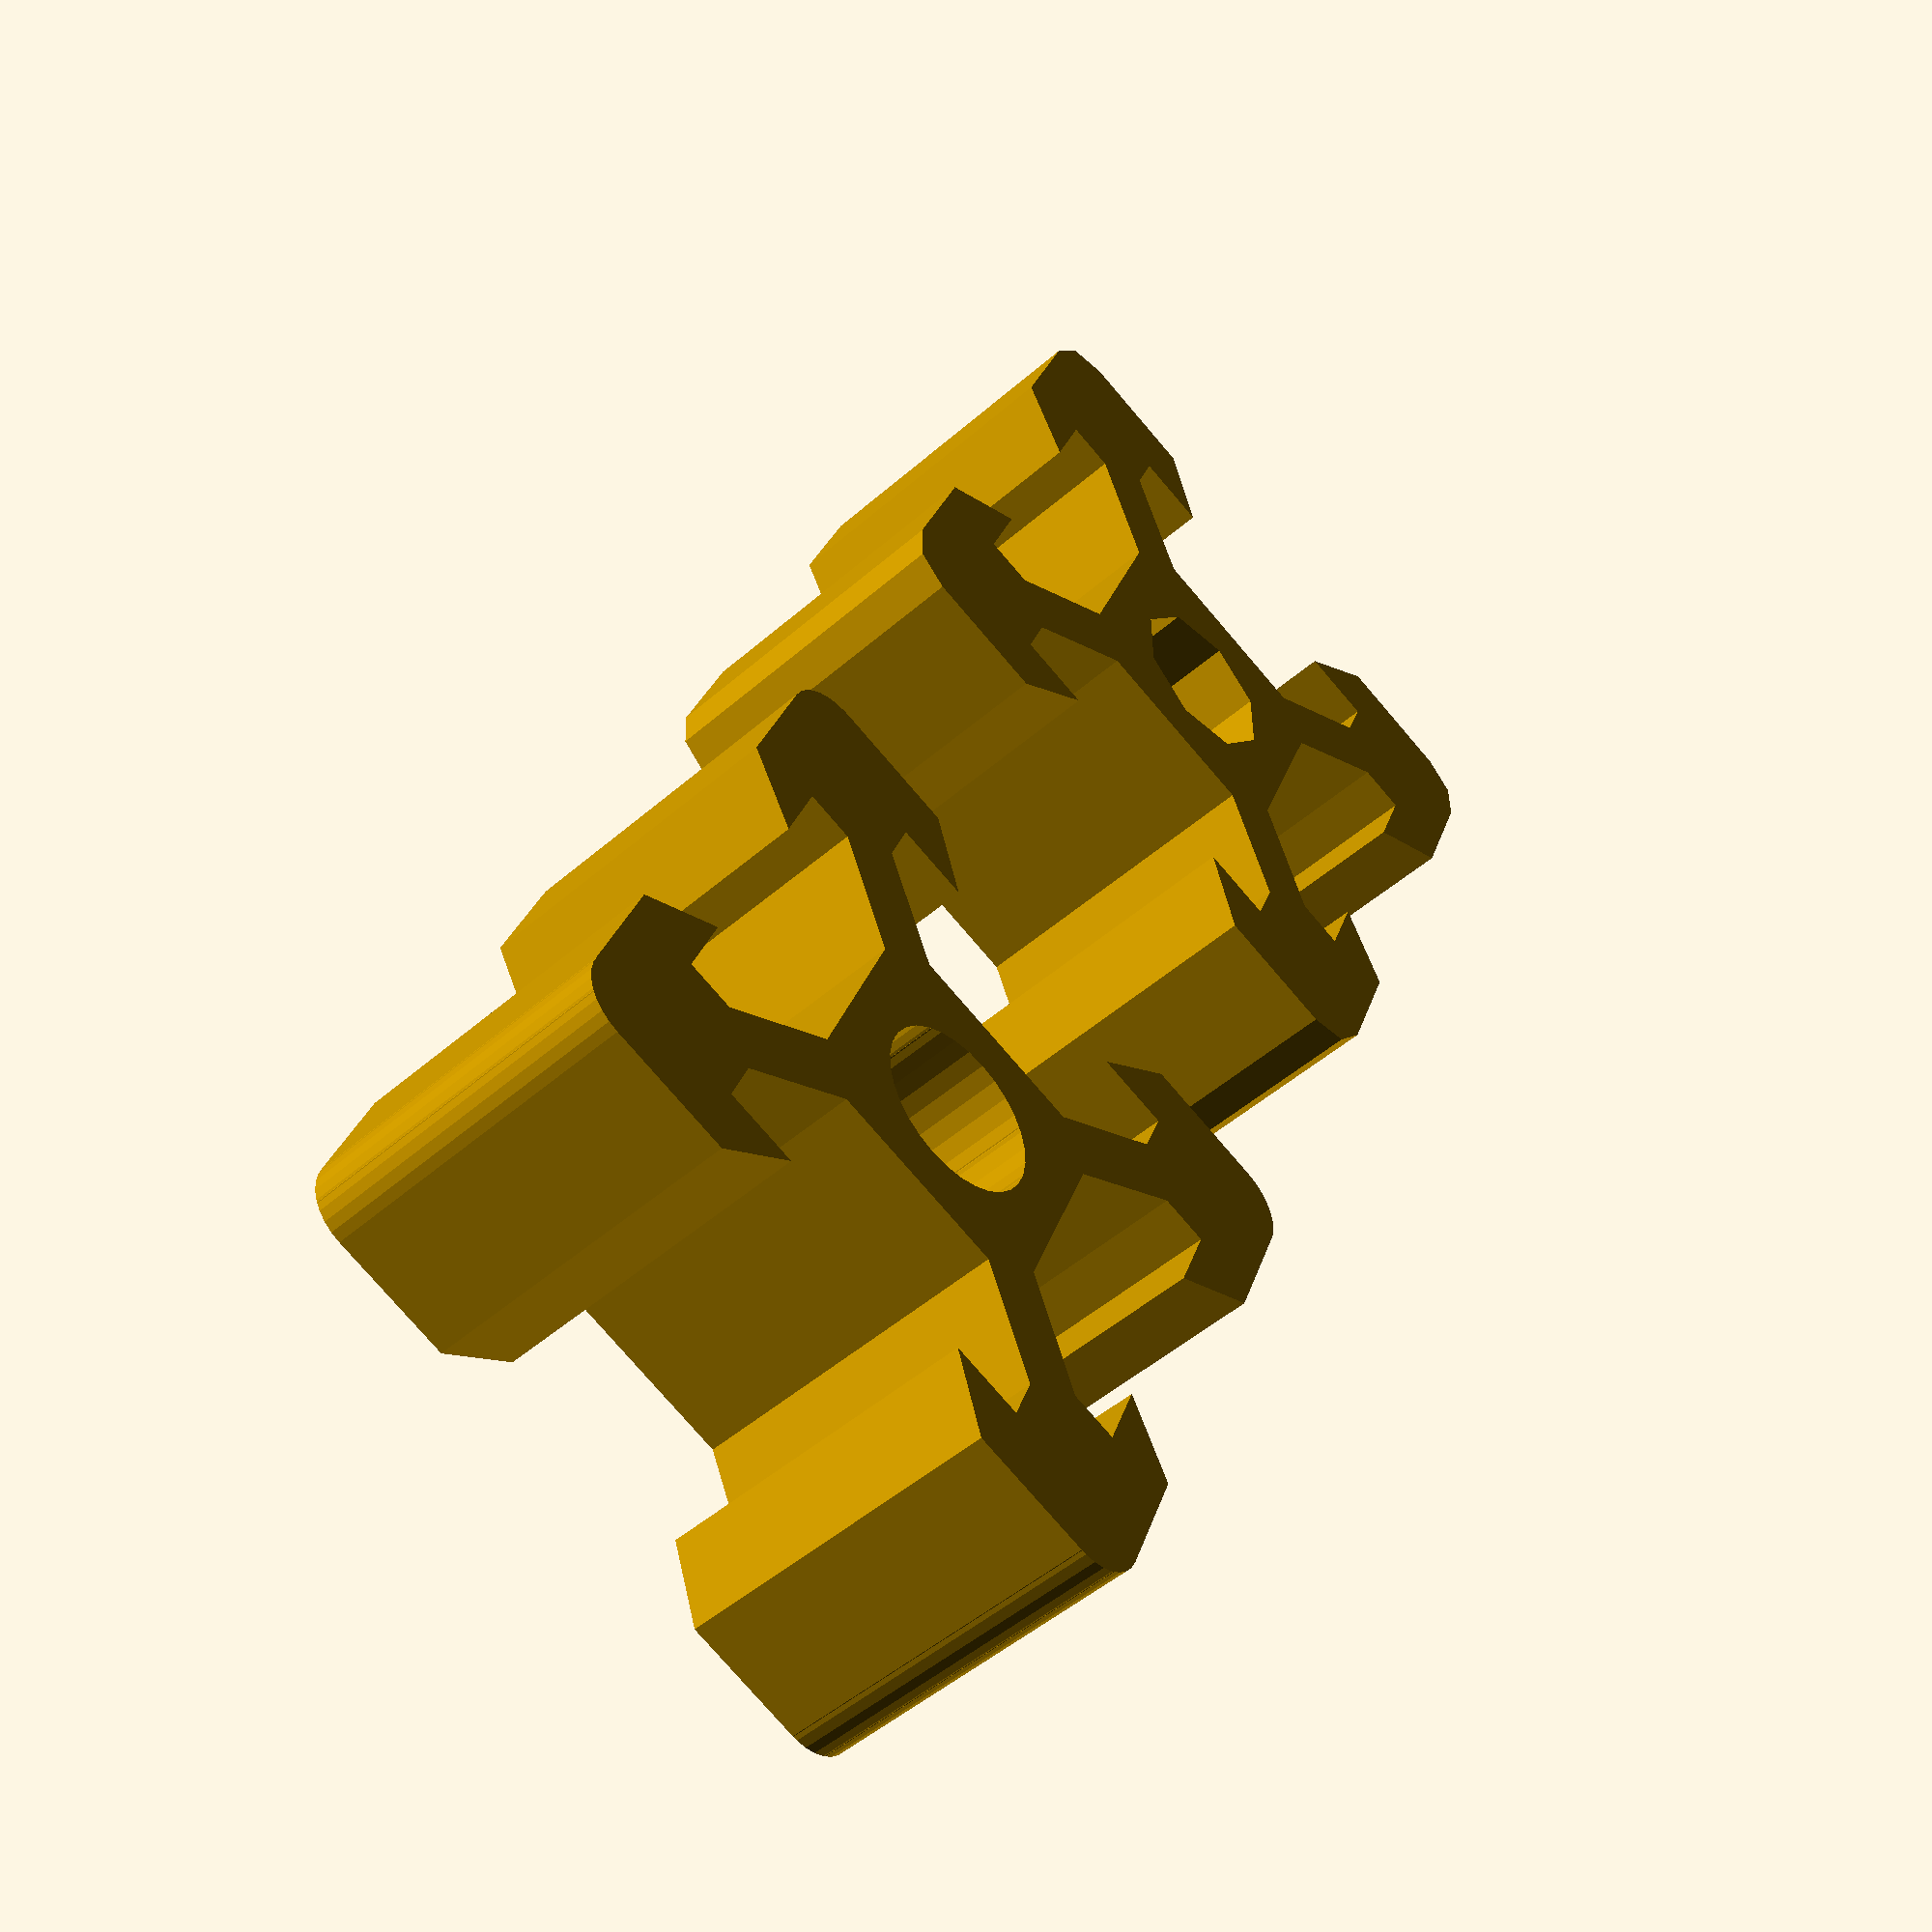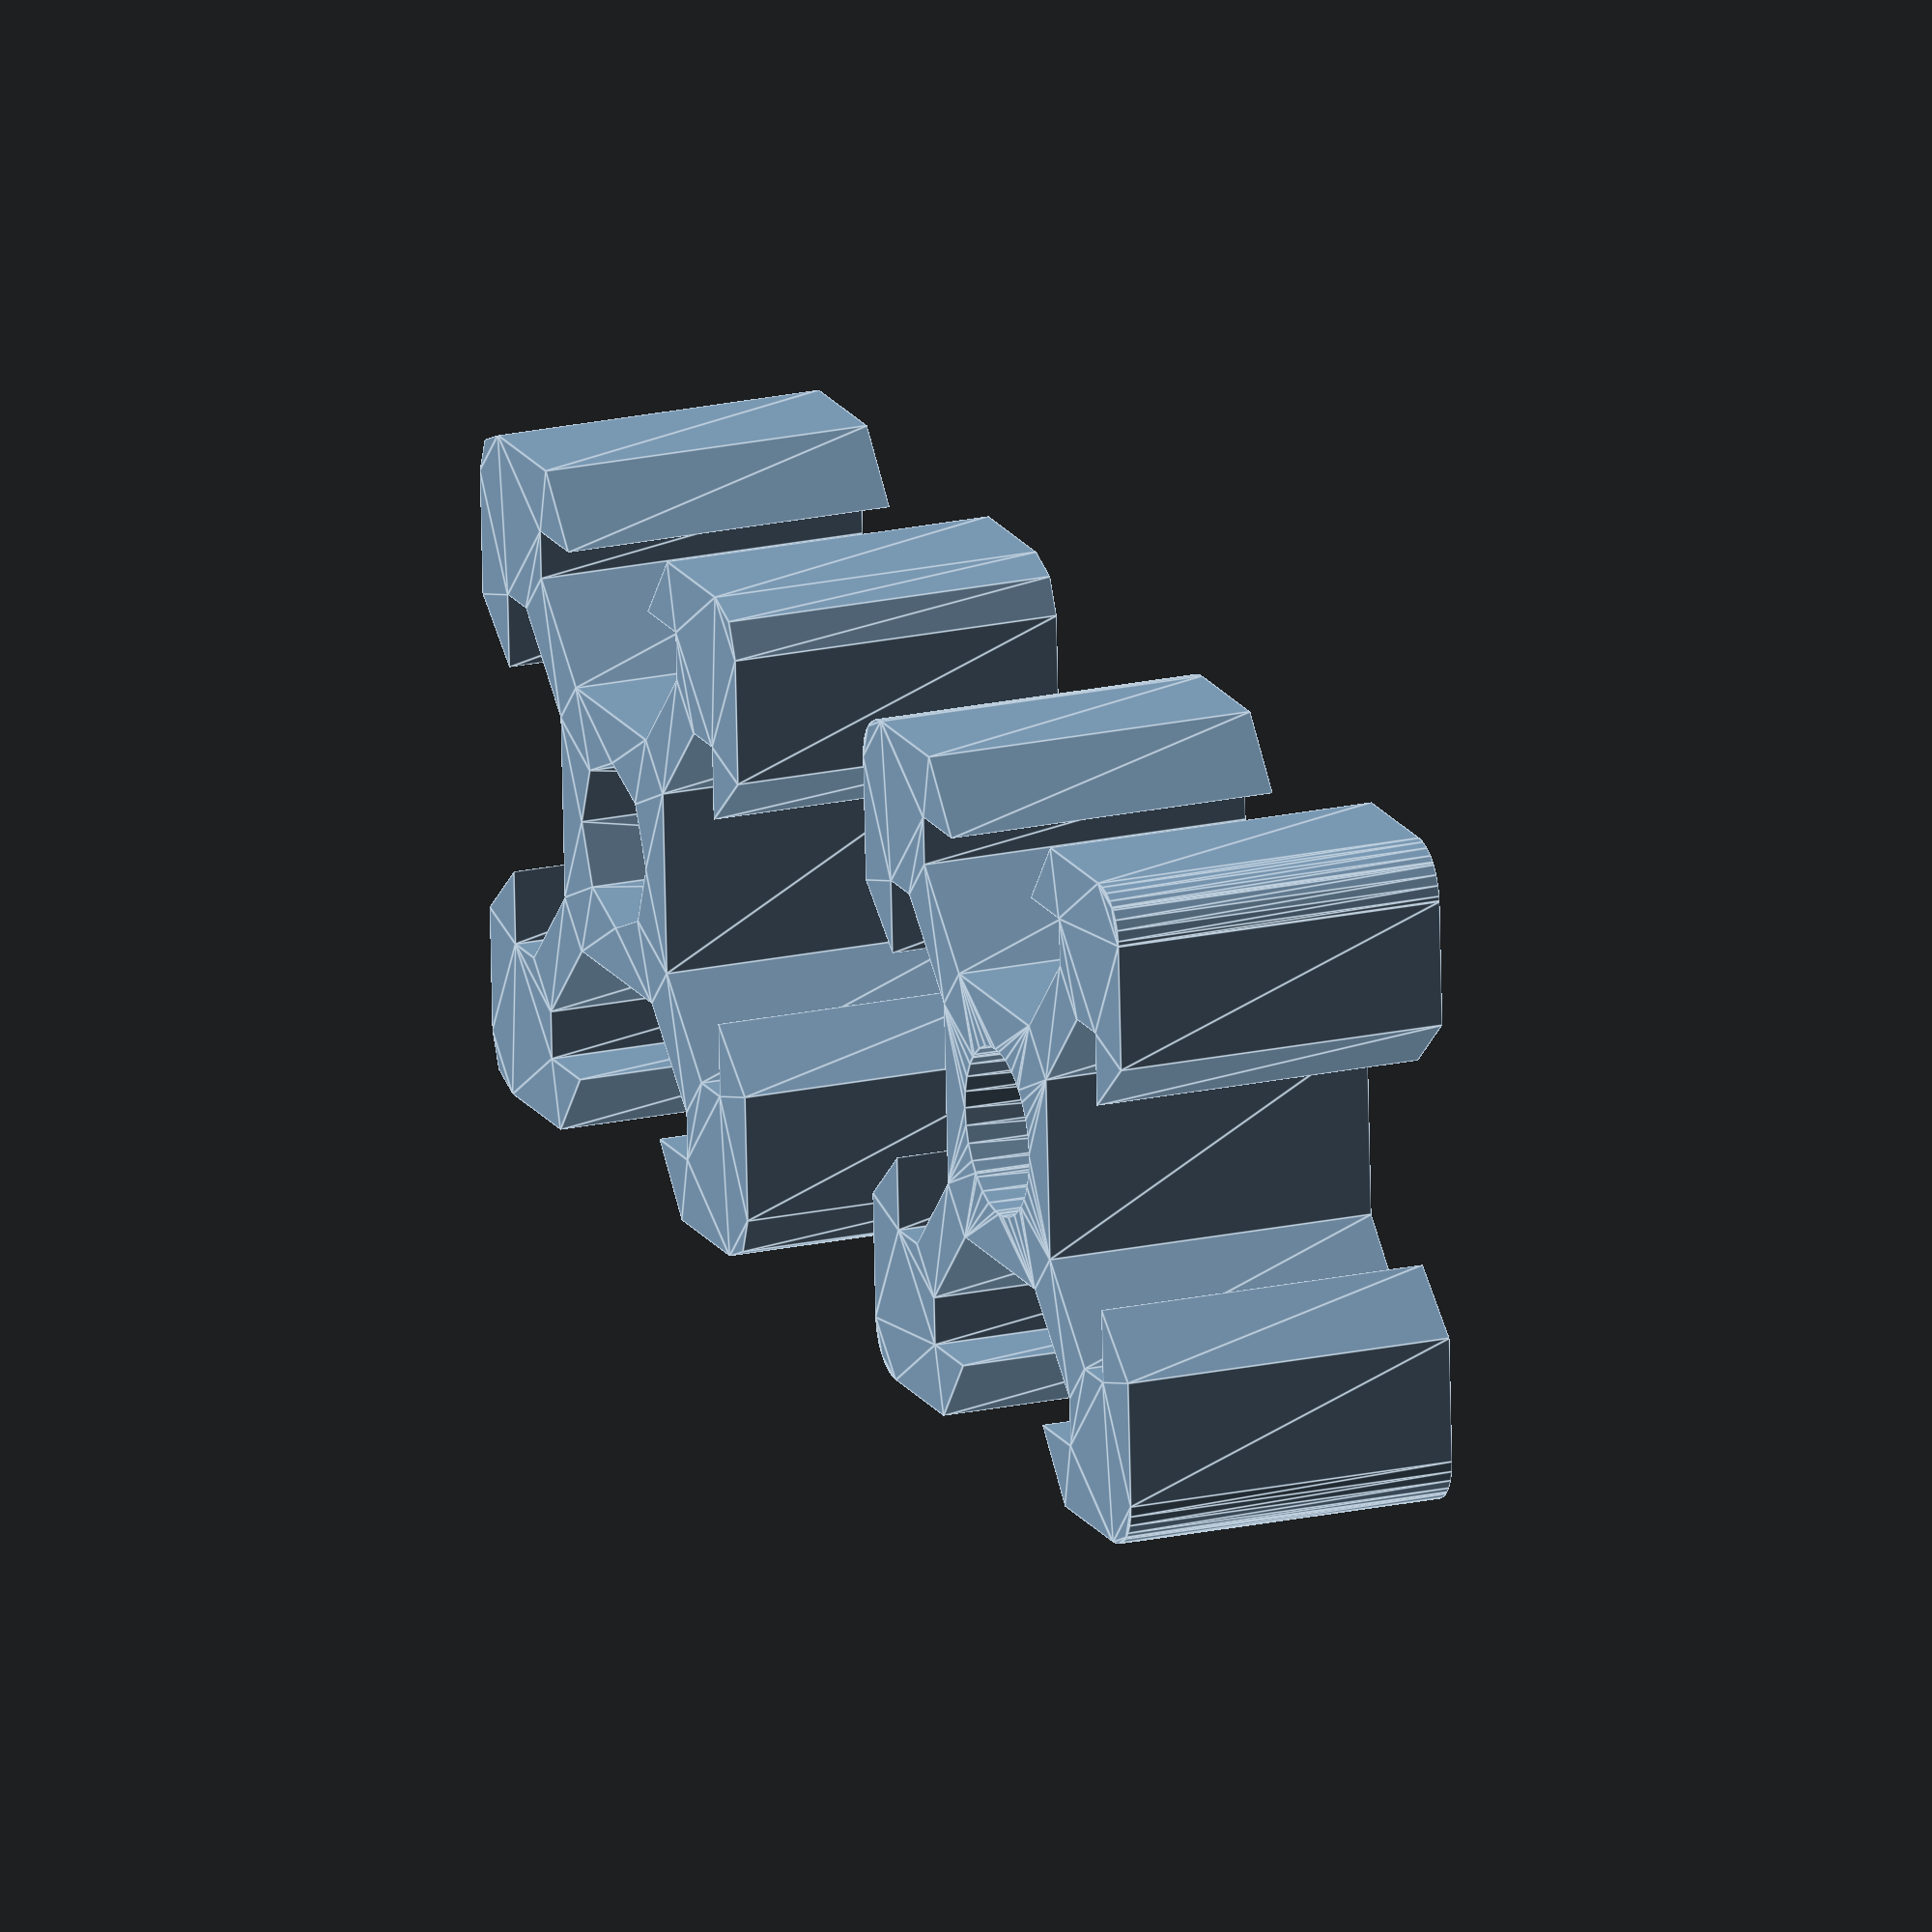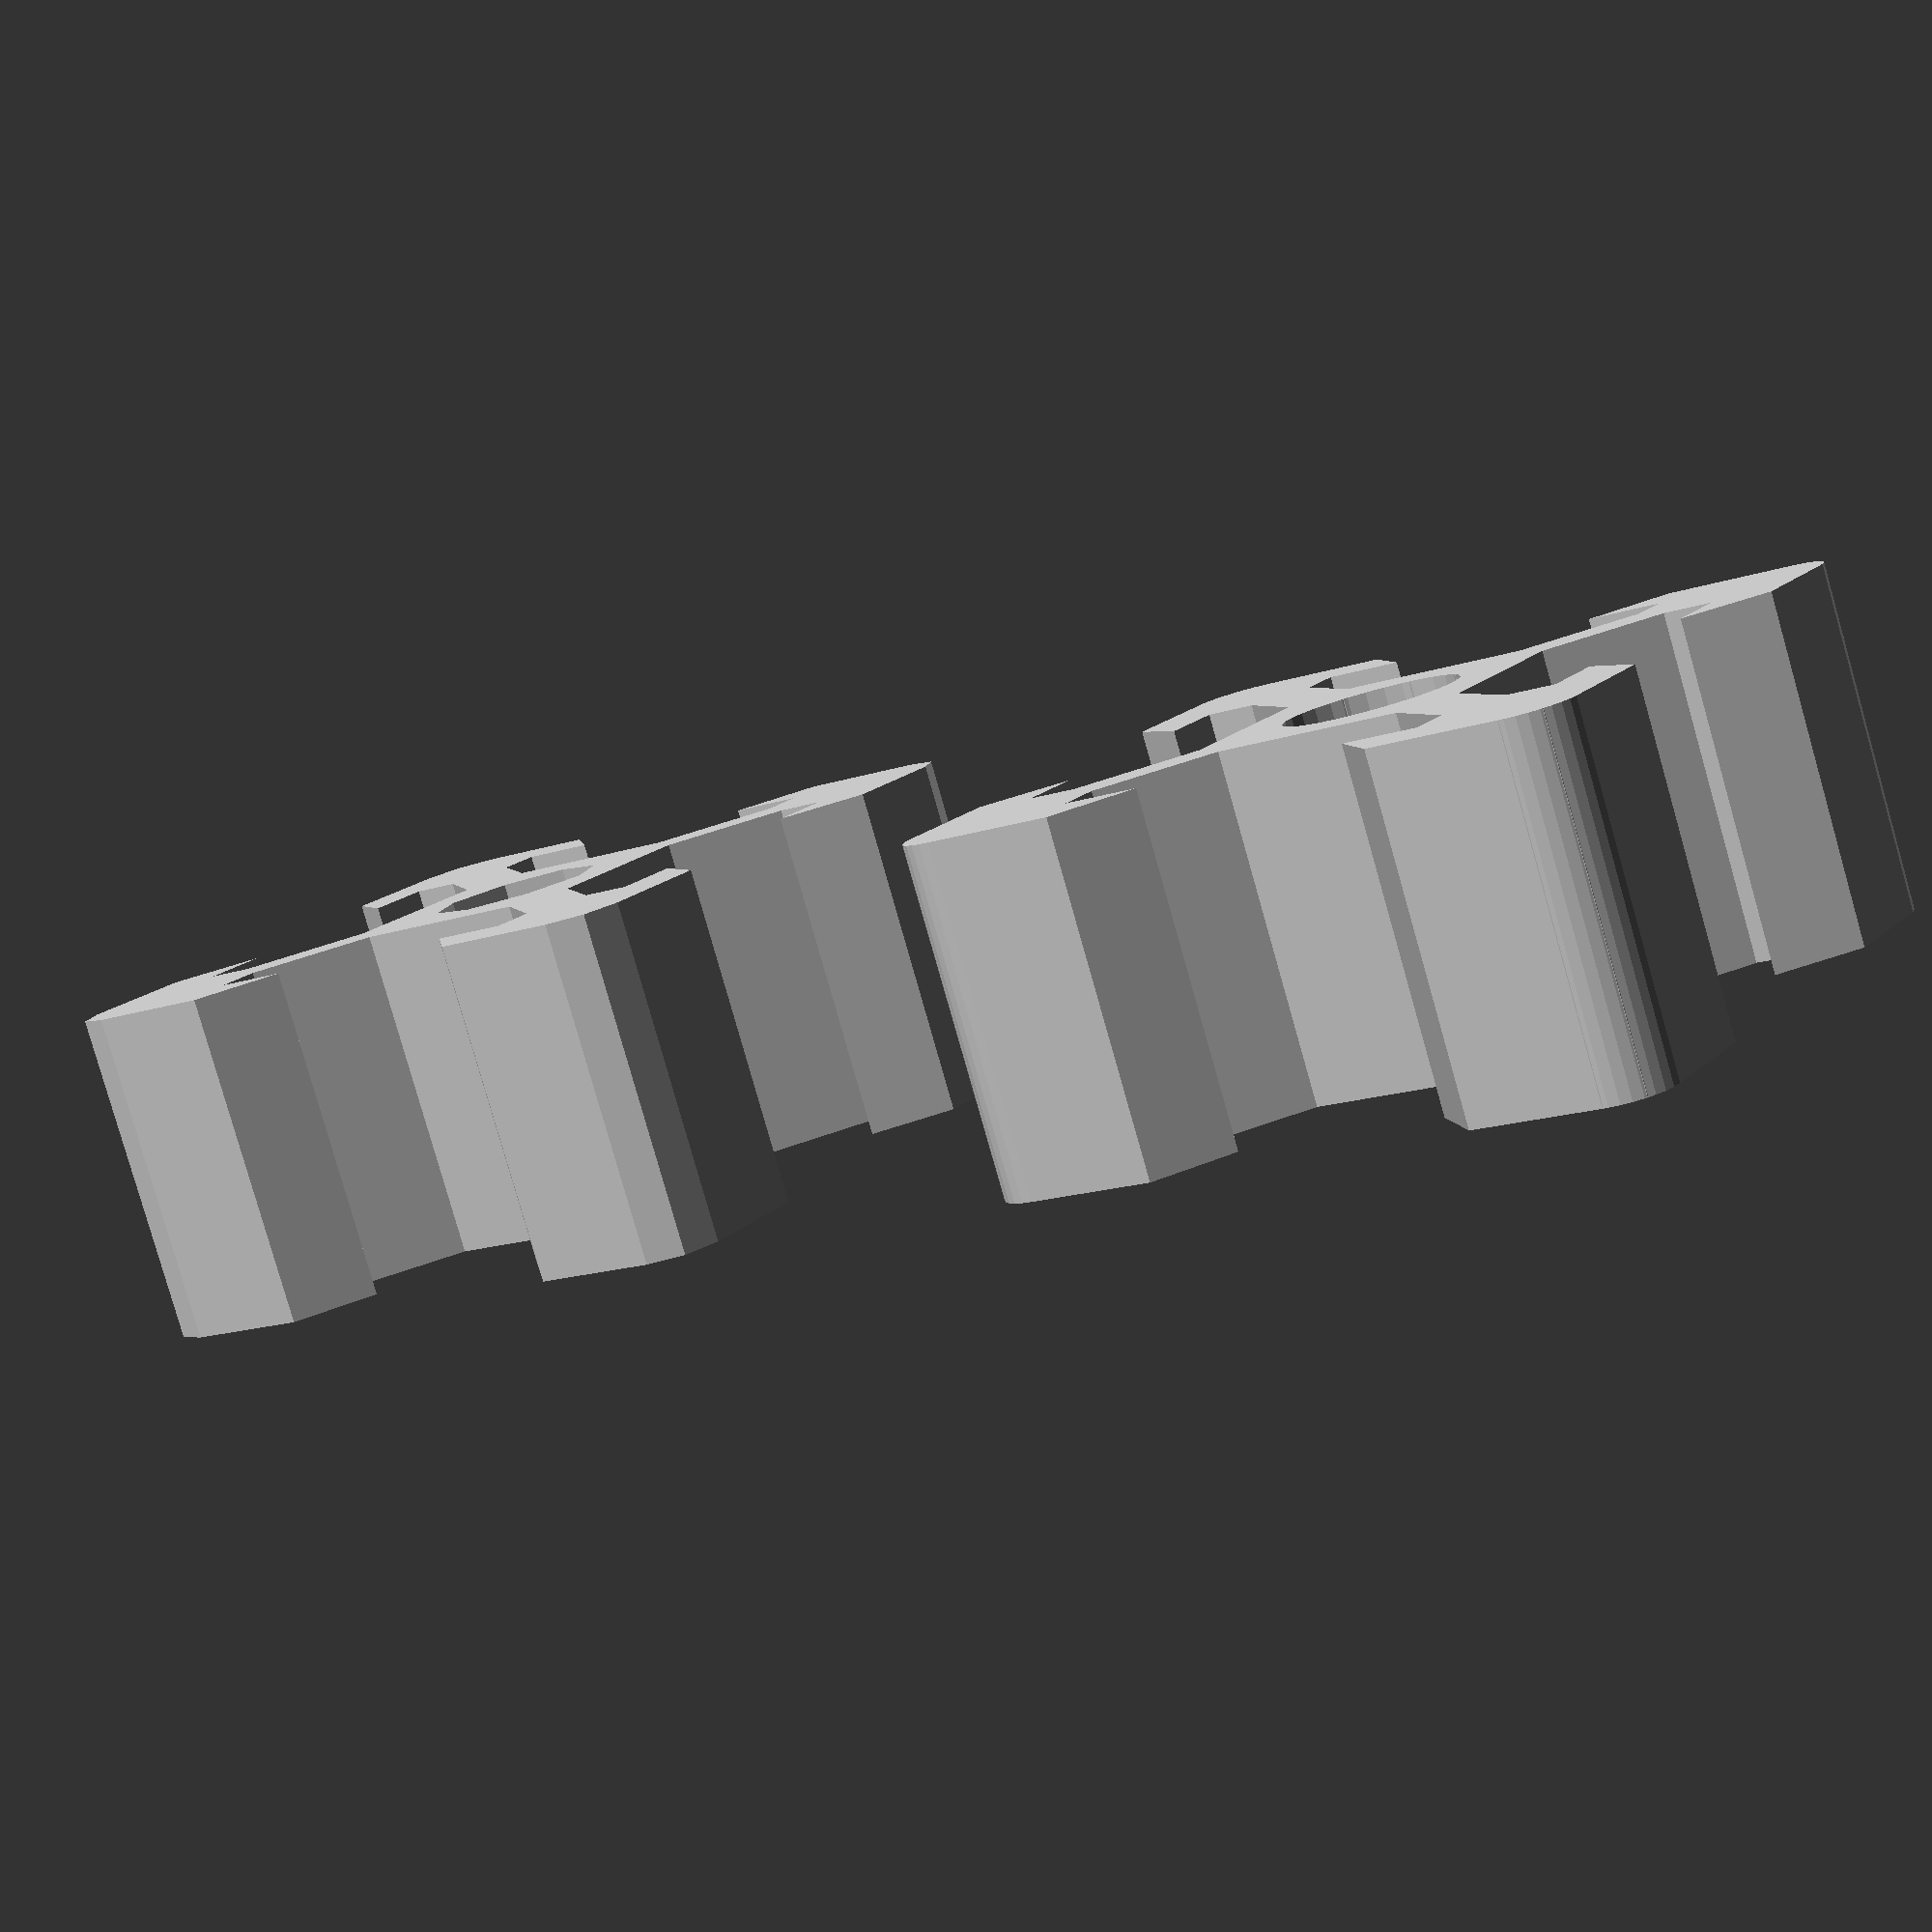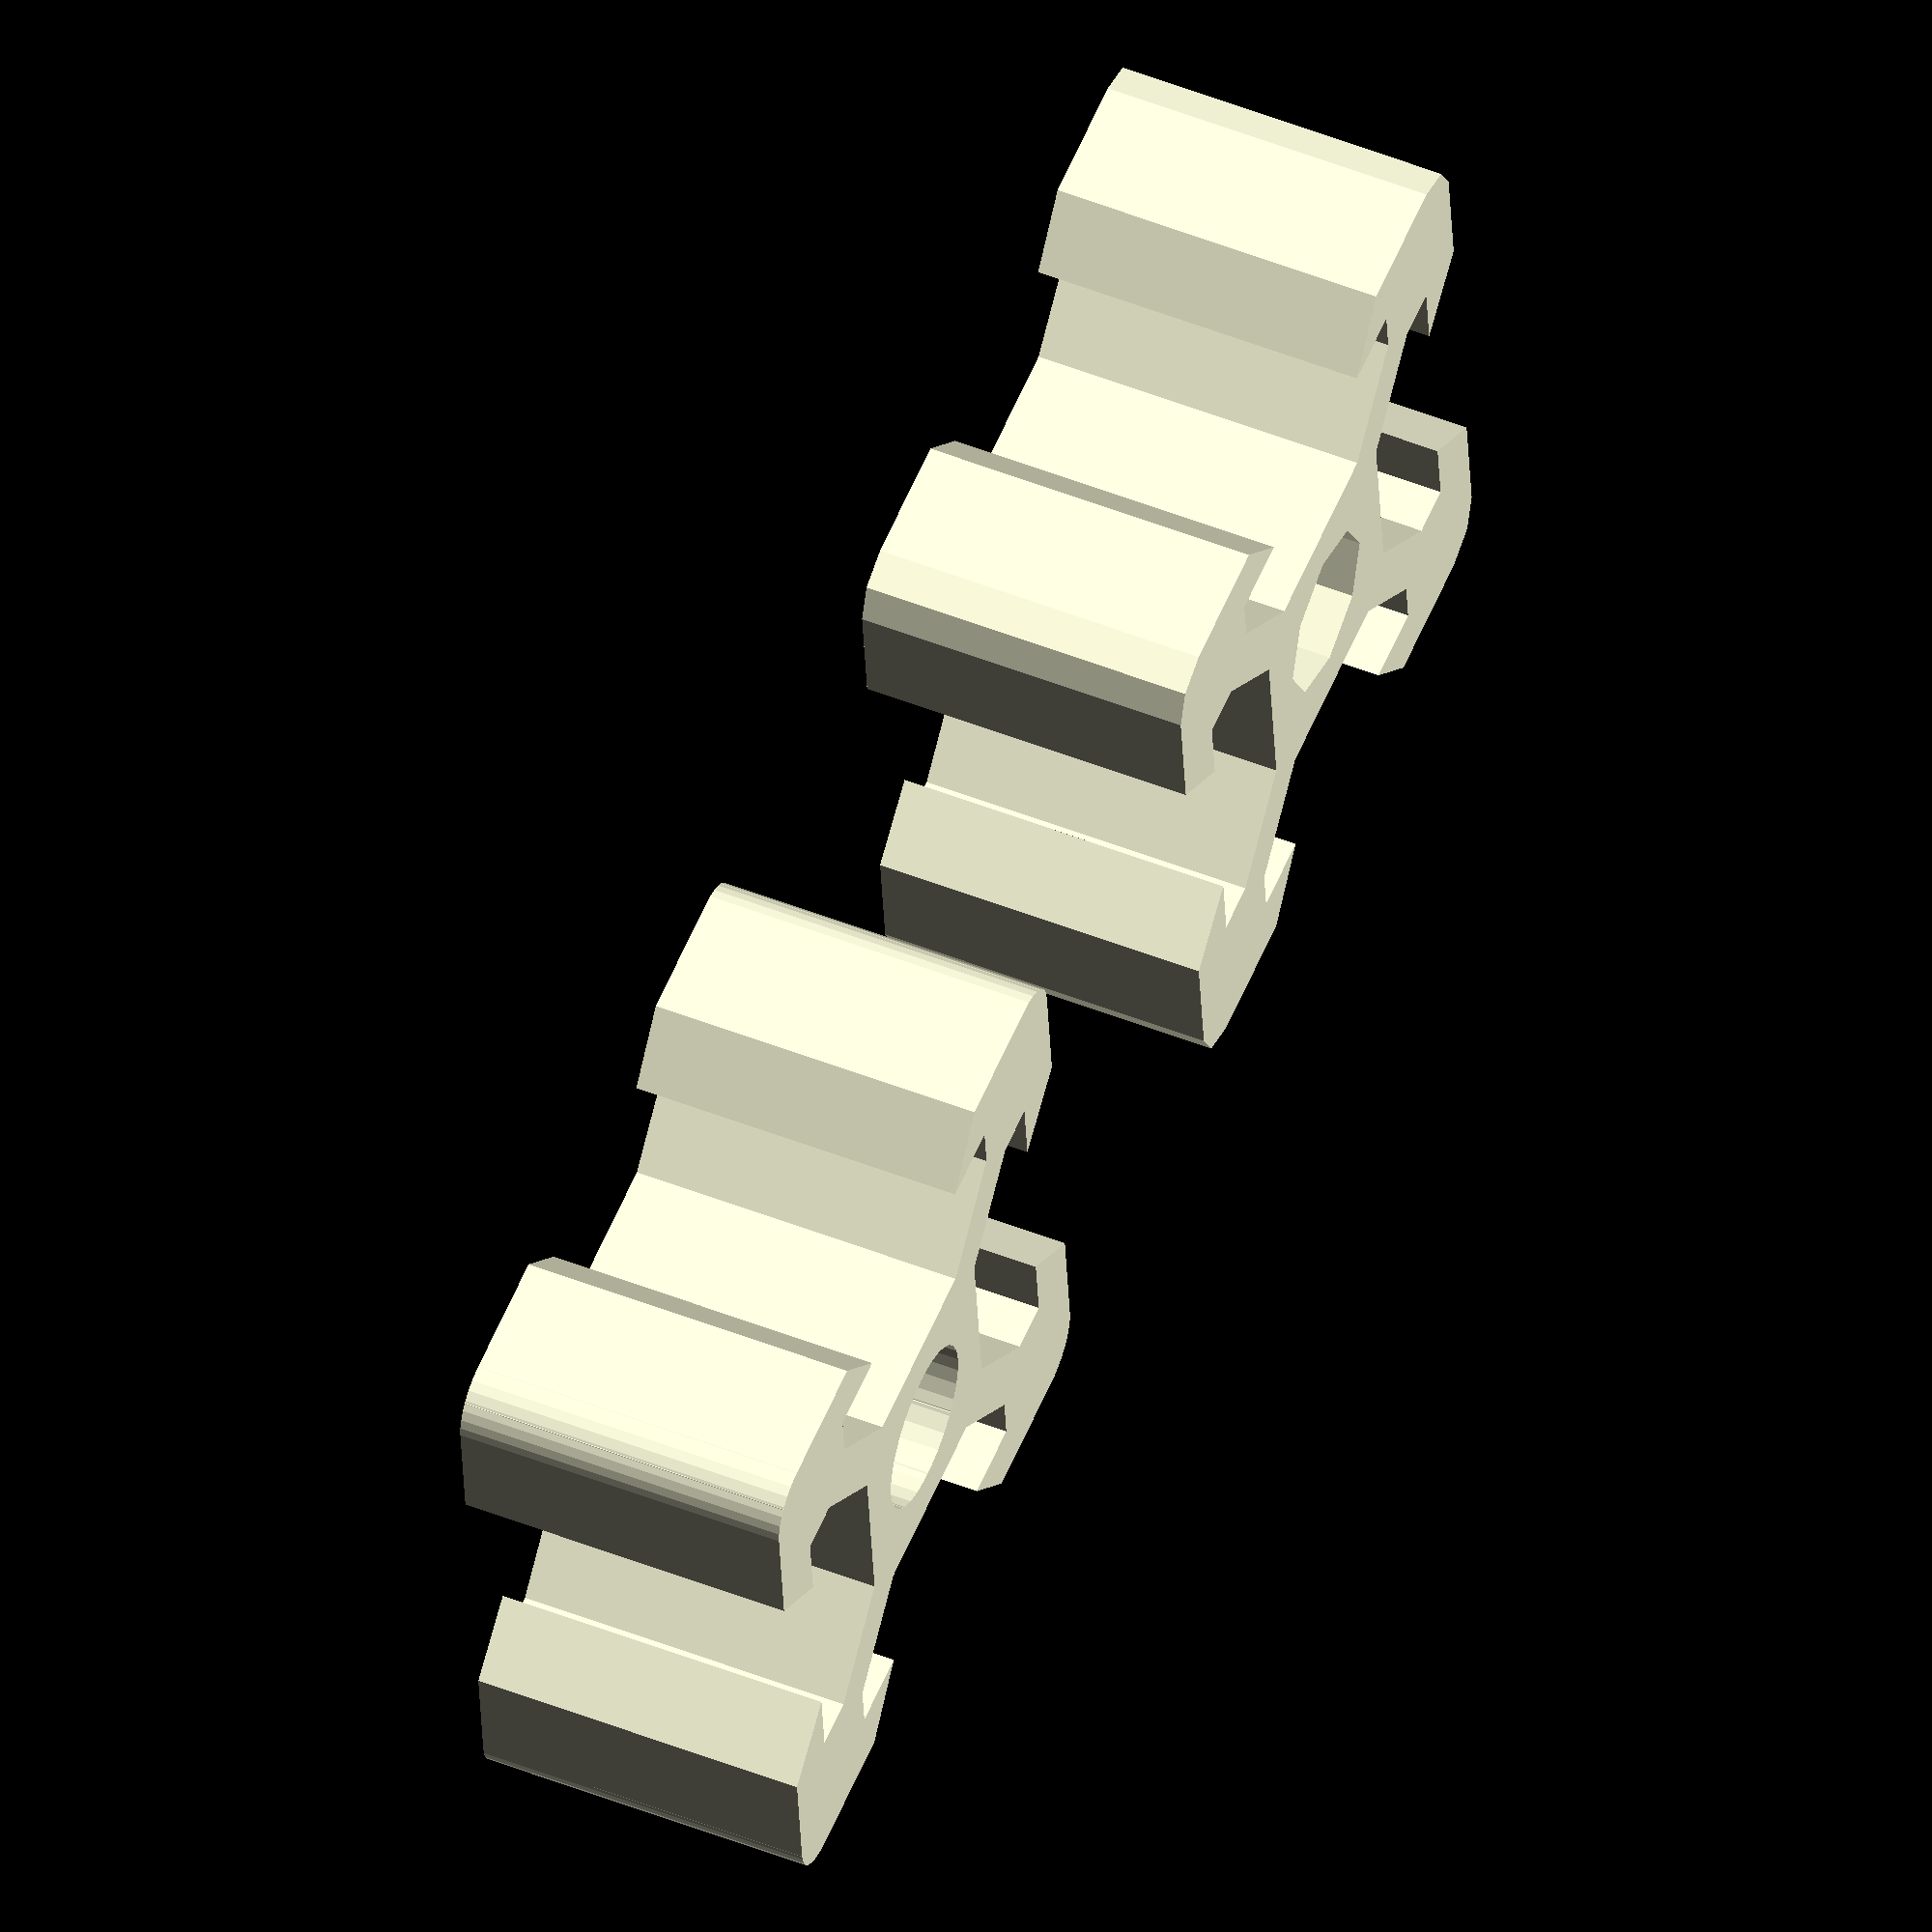
<openscad>
// Aleksandr Saechnikov 17 june 2015

extrusion_profile_20x20_v_slot(size=20, height=10);
translate([30,0,0]) extrusion_profile_20x20_v_slot_smooth(size=20, height=10);

$fn = 30;

module v_slot(height=10, smooth=true){
    if (smooth){
        color("Gainsboro")
        extrusion_profile_20x20_v_slot_smooth(height=height);
    }
    else {
        color("Gainsboro")
        extrusion_profile_20x20_v_slot(height=height);
    }
}

module extrusion_profile_20x20_v_slot(size=20, height=10) {
	linear_extrude(height=height) {
		union() {
			extrusion_profile_20x20_v_slot_part(size);
			rotate([0,0,90])  extrusion_profile_20x20_v_slot_part(size);
			rotate([0,0,180]) extrusion_profile_20x20_v_slot_part(size);
			rotate([0,0,270]) extrusion_profile_20x20_v_slot_part(size);
		}
	}
}

module extrusion_profile_20x20_v_slot_part(size=20) {
	d = 5;
	r = 1.5;
	s1 = 1.8;
	s2 = 2;
	s3 = 6;
	s4 = 6.2;
	s5 = 9.5;
	s6 = 10.6;
	s7 = 20;

	reSize = size/20; // Scalling

	k0 = 0;
	k1 = d*0.5*cos(45)*reSize;
	k2 = d*0.5*reSize;
	k3 = ( (s7*0.5-s3)-s1*0.5*sqrt(2) )*reSize;
	k4 = s4*0.5*reSize;
	k5 = ( s7*0.5-s3 )*reSize;
	k6 = s6*0.5*reSize;
	k7 = ( s6*0.5+s1*0.5*sqrt(2) )*reSize;
	k8 = ( s7*0.5-s2 )*reSize;
	k9 = s5*0.5*reSize;
	k10 = s7*0.5*reSize;
	k10_1 = k10-r*(1-cos(45))*reSize;
	k10_2 = k10-r*reSize;

	polygon(points=[
		[k1,k1],[k0,k2],[k0,k5],[k3,k5],
		[k6,k7],[k6,k8],[k4,k8],[k9,k10],
		[k10_2,k10],[k10_1,k10_1],
		[k10,k10_2],
		[k10,k9],[k8,k4],[k8,k6],[k7,k6],
		[k5,k3],[k5,k0],[k2,k0]
	]);
}

module extrusion_profile_20x20_v_slot_smooth(size=20, height=10) {
	linear_extrude(height=height) {
		difference() {	
			union() {
				extrusion_profile_20x20_v_slot_part_smooth(size);
				rotate([0,0,90])  extrusion_profile_20x20_v_slot_part_smooth(size);
				rotate([0,0,180]) extrusion_profile_20x20_v_slot_part_smooth(size);
				rotate([0,0,270]) extrusion_profile_20x20_v_slot_part_smooth(size);
			}
			circle([0,0],r=size/20.*2.5);
		}
	}
}

module extrusion_profile_20x20_v_slot_part_smooth(size=20) {
	r_center = 0.5*size-1.5*size/20;
	union() {
		translate ([r_center,r_center]) circle(r=1.5*size/20);
		extrusion_profile_20x20_v_slot_part(size);
	}
}





</openscad>
<views>
elev=48.8 azim=68.8 roll=134.2 proj=p view=solid
elev=339.2 azim=183.3 roll=248.3 proj=o view=edges
elev=82.2 azim=148.8 roll=195.9 proj=p view=solid
elev=127.8 azim=185.8 roll=67.1 proj=o view=solid
</views>
